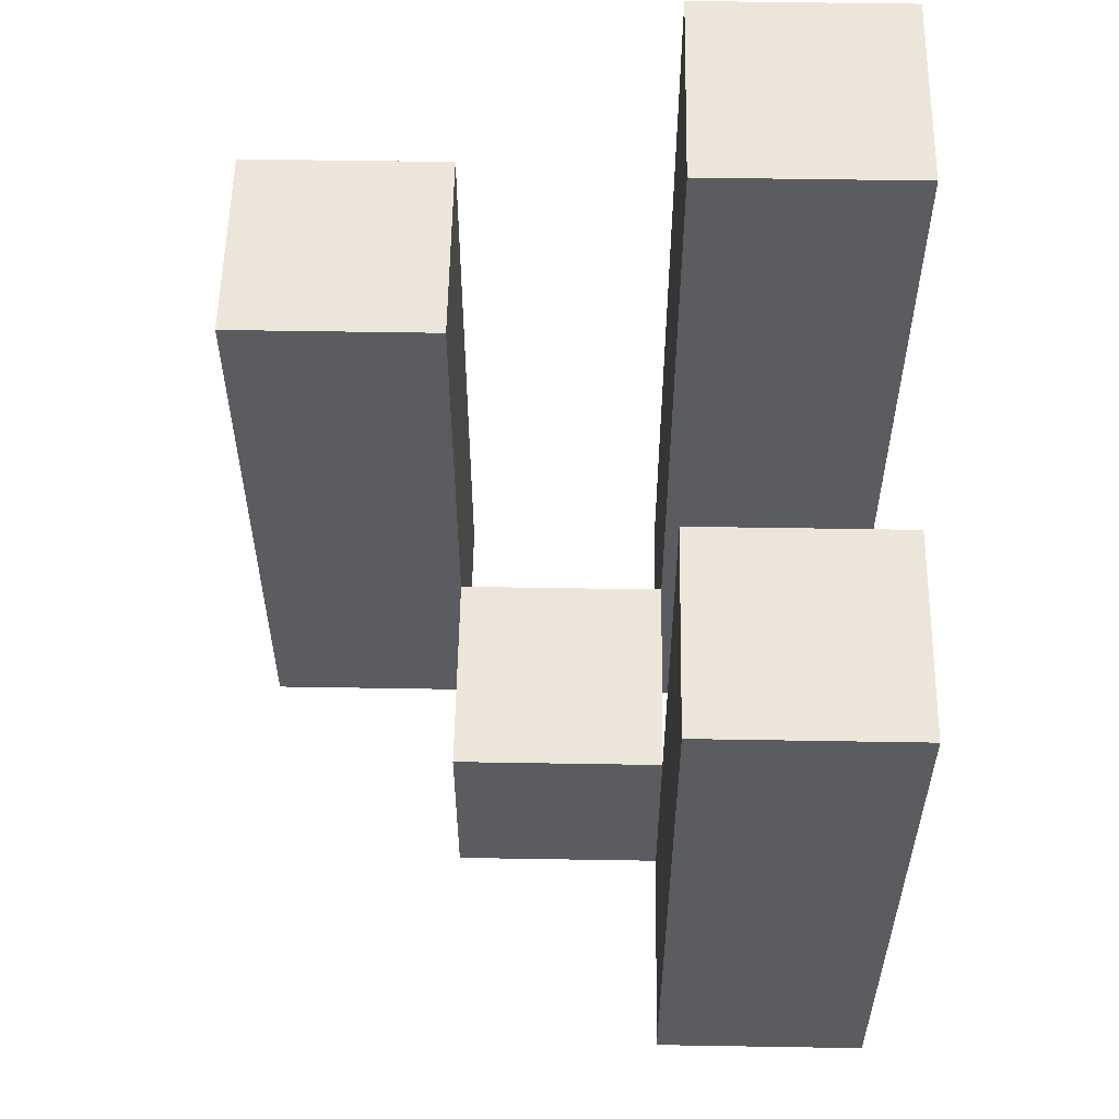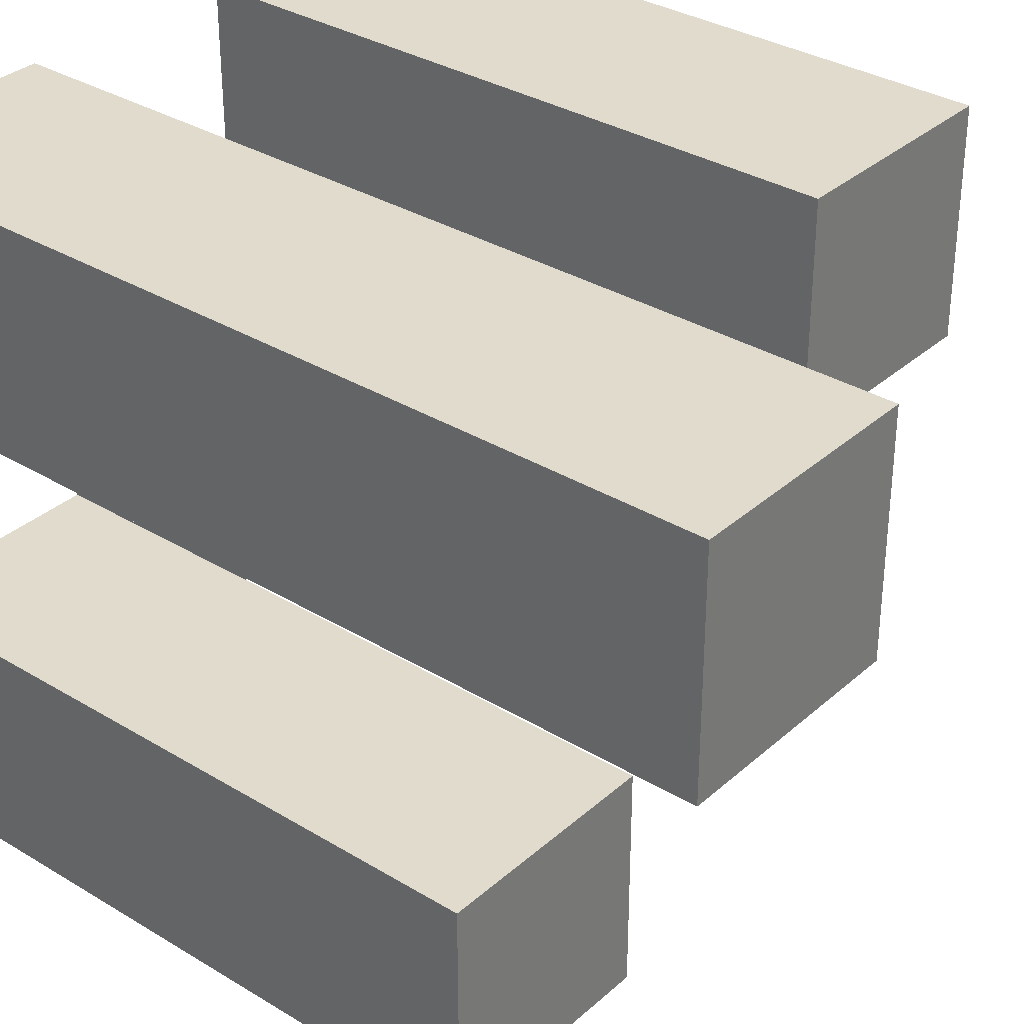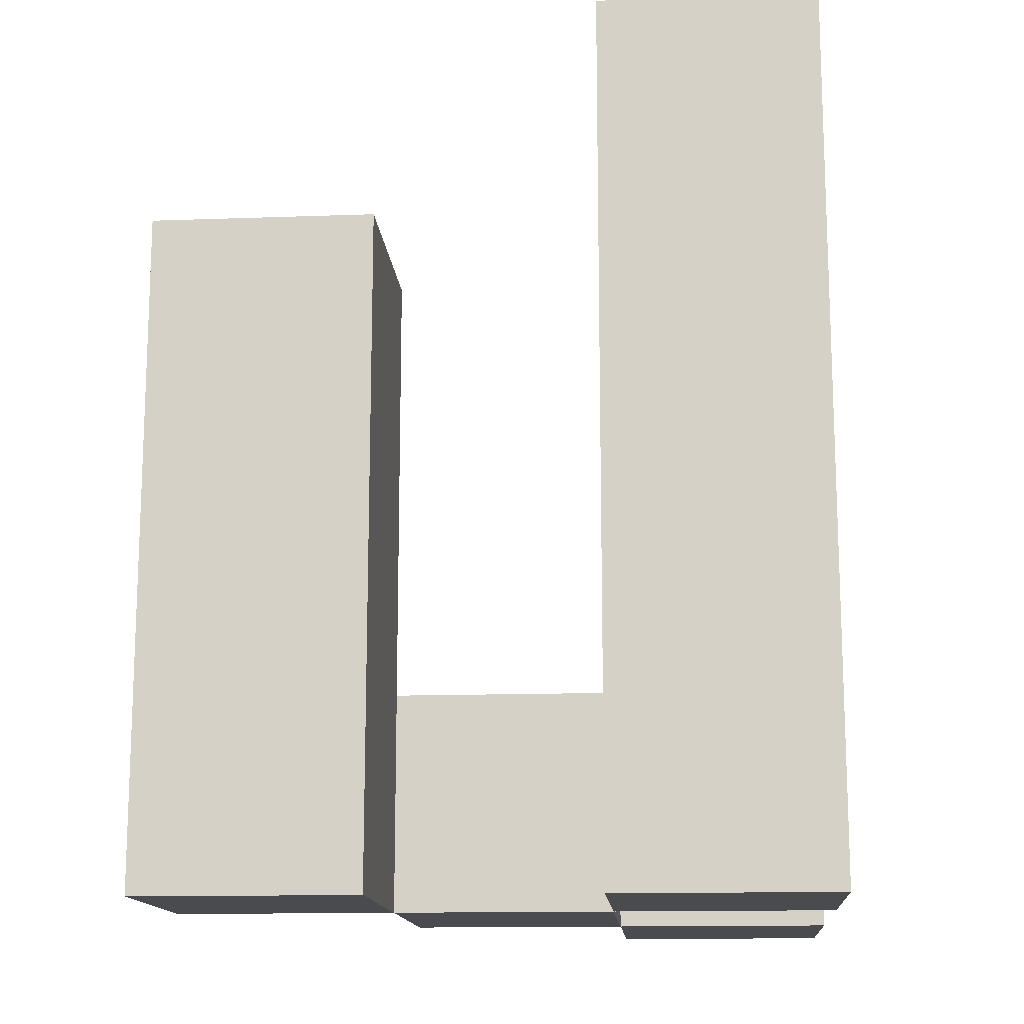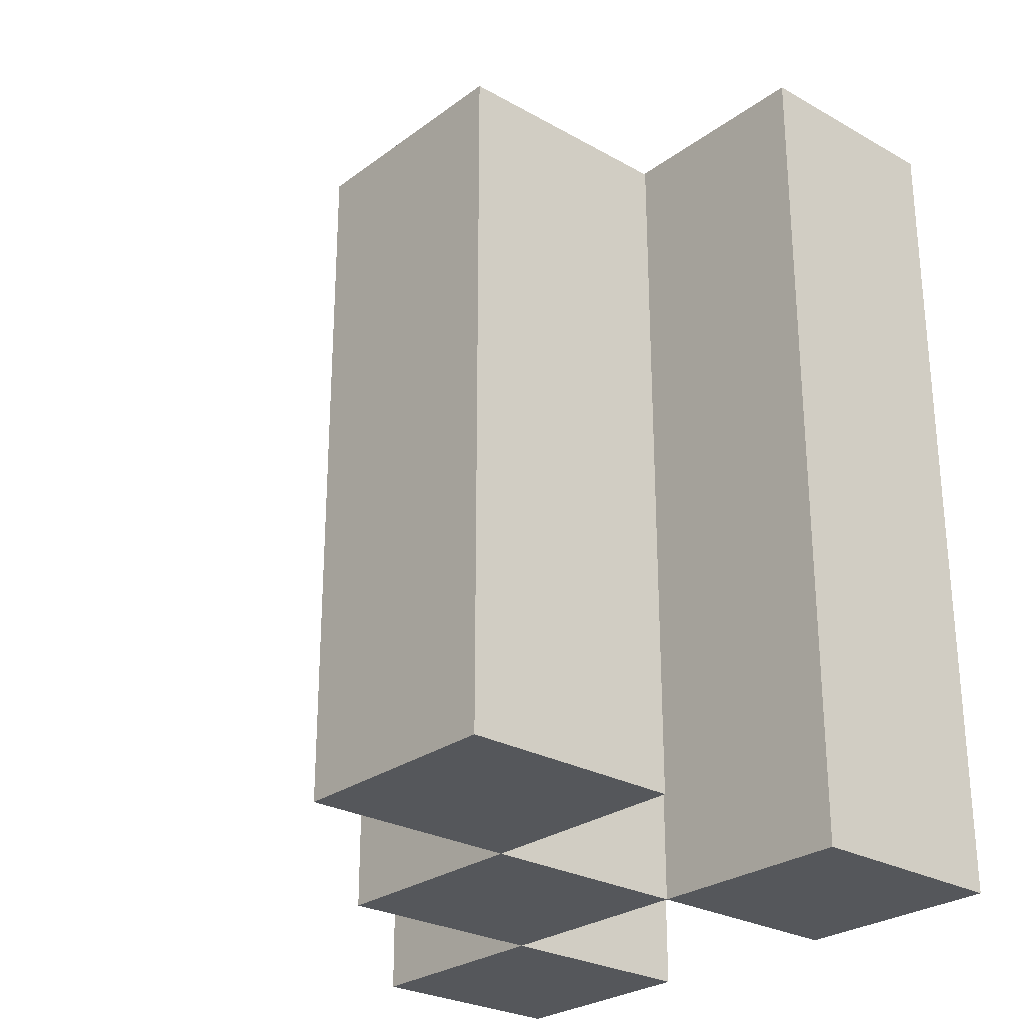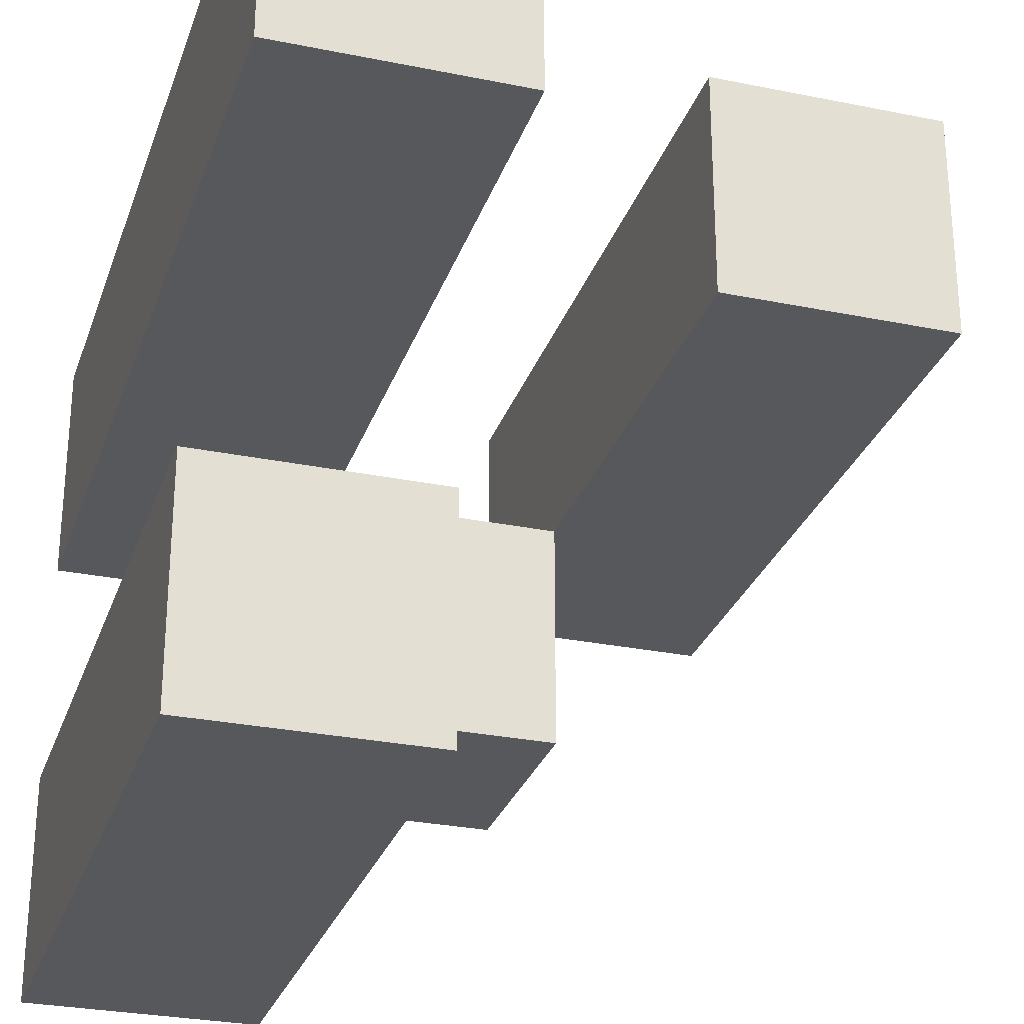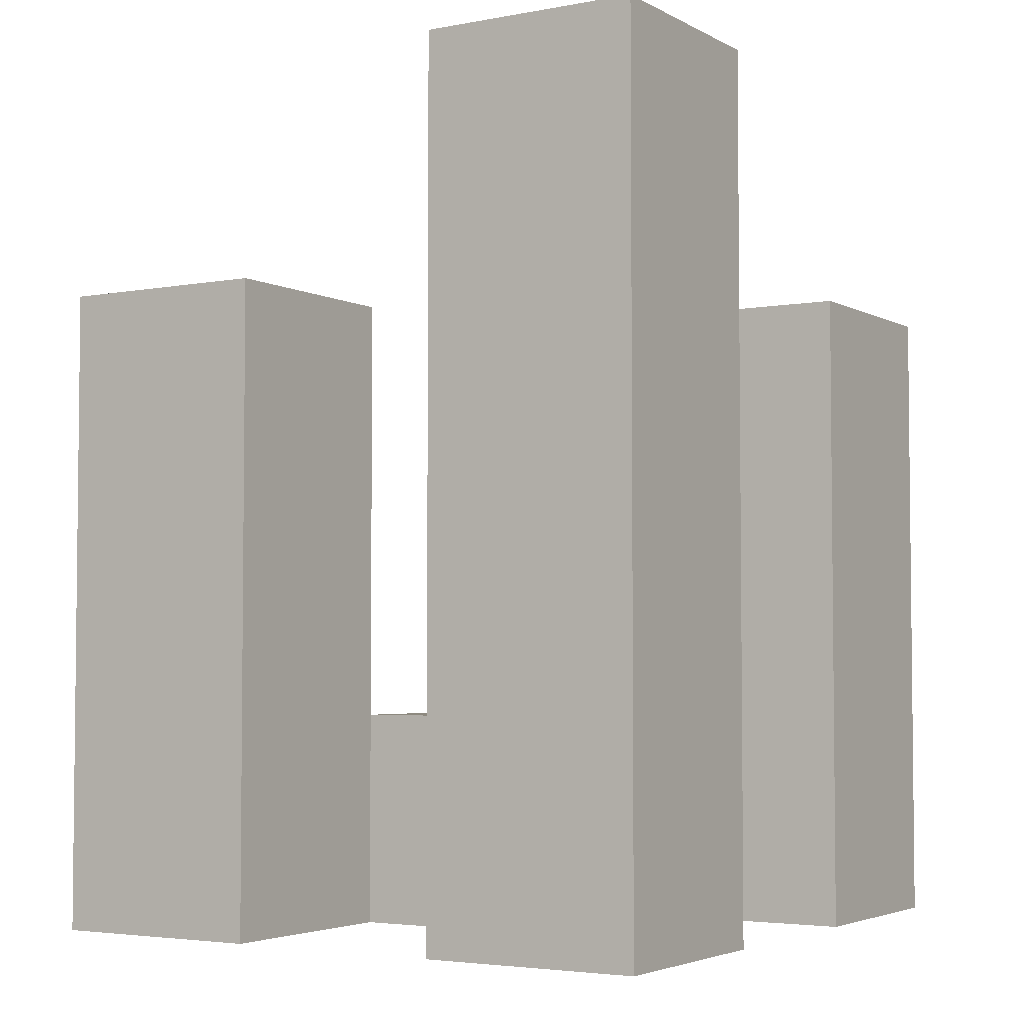
<metadata>
{"format":"obj","ext":"obj","renderer":"f3d","projection":"perspective","resolution":1024,"background":"white","views":[{"elev":56.1,"azim":-89.0,"up":"+Y"},{"elev":33.3,"azim":129.8,"up":"+Z"},{"elev":-14.2,"azim":4.5,"up":"+Y"},{"elev":-26.8,"azim":-41.2,"up":"+Y"},{"elev":-28.4,"azim":162.9,"up":"+Z"},{"elev":-3.8,"azim":31.7,"up":"+Y"}]}
</metadata>
<code>
o
v 31.1 0.9 -13
v 31.1 0.9 -12.9
v 31.1 0.9 -12.8
v 31.1 0.9 -12.7
v 31.1 1.2 -13
v 31.1 1.2 -12.9
v 31.1 1.3 -12.8
v 31.1 1.3 -12.7
v 31 0.9 -12.9
v 31 0.9 -12.8
v 31 1 -12.9
v 31 1 -12.8
v 30.9 0.9 -12.8
v 30.9 0.9 -12.7
v 30.9 1 -12.8
v 30.9 1.2 -12.8
v 30.9 1.2 -12.7
v 31 0.9 -13
v 31 0.9 -12.9
v 31 0.9 -12.8
v 31 0.9 -12.7
v 31 1 -12.9
v 31 1 -12.8
v 31 1.2 -13
v 31 1.2 -12.9
v 31 1.3 -12.8
v 31 1.3 -12.7
v 30.9 0.9 -12.9
v 30.9 0.9 -12.8
v 30.9 1 -12.9
v 30.9 1 -12.8
v 30.8 0.9 -12.8
v 30.8 0.9 -12.7
v 30.8 1.2 -12.8
v 30.8 1.2 -12.7
v 31.1 0.9 -13
v 31.1 1.2 -13
v 31 0.9 -13
v 31 1.2 -13
v 31 0.9 -12.9
v 31 1 -12.9
v 30.9 0.9 -12.9
v 30.9 1 -12.9
v 31.1 0.9 -12.8
v 31.1 1.3 -12.8
v 31 0.9 -12.8
v 31 1 -12.8
v 31 1.3 -12.8
v 30.9 0.9 -12.8
v 30.9 1 -12.8
v 30.9 1.2 -12.8
v 30.8 0.9 -12.8
v 30.8 1.2 -12.8
v 31.1 0.9 -12.9
v 31.1 1.2 -12.9
v 31 0.9 -12.9
v 31 1 -12.9
v 31 1.2 -12.9
v 31 0.9 -12.8
v 31 1 -12.8
v 30.9 0.9 -12.8
v 30.9 1 -12.8
v 31.1 0.9 -12.7
v 31.1 1.3 -12.7
v 31 0.9 -12.7
v 31 1.3 -12.7
v 30.9 0.9 -12.7
v 30.9 1.2 -12.7
v 30.8 0.9 -12.7
v 30.8 1.2 -12.7
v 31.1 0.9 -13
v 31 0.9 -13
v 31.1 0.9 -12.9
v 31 0.9 -12.9
v 30.9 0.9 -12.9
v 31.1 0.9 -12.8
v 31 0.9 -12.8
v 30.9 0.9 -12.8
v 30.8 0.9 -12.8
v 31.1 0.9 -12.7
v 31 0.9 -12.7
v 30.9 0.9 -12.7
v 30.8 0.9 -12.7
v 31 1 -12.9
v 30.9 1 -12.9
v 31 1 -12.8
v 30.9 1 -12.8
v 31.1 1.2 -13
v 31 1.2 -13
v 31.1 1.2 -12.9
v 31 1.2 -12.9
v 30.9 1.2 -12.8
v 30.8 1.2 -12.8
v 30.9 1.2 -12.7
v 30.8 1.2 -12.7
v 31.1 1.3 -12.8
v 31 1.3 -12.8
v 31.1 1.3 -12.7
v 31 1.3 -12.7
f 5 2 1
f 6 2 5
f 7 4 3
f 8 4 7
f 11 10 9
f 12 10 11
f 15 14 13
f 16 14 15
f 17 14 16
f 18 19 22
f 20 21 23
f 18 22 24
f 24 22 25
f 23 21 26
f 26 21 27
f 28 29 30
f 30 29 31
f 32 33 34
f 34 33 35
f 38 37 36
f 39 37 38
f 42 41 40
f 43 41 42
f 46 45 44
f 47 45 46
f 48 45 47
f 52 50 49
f 52 51 50
f 53 51 52
f 54 55 56
f 56 55 57
f 57 55 58
f 59 60 61
f 61 60 62
f 63 64 65
f 65 64 66
f 67 68 69
f 69 68 70
f 73 72 71
f 74 72 73
f 77 75 74
f 78 75 77
f 80 77 76
f 81 77 80
f 82 79 78
f 83 79 82
f 84 85 86
f 86 85 87
f 88 89 90
f 90 89 91
f 92 93 94
f 94 93 95
f 96 97 98
f 98 97 99

</code>
